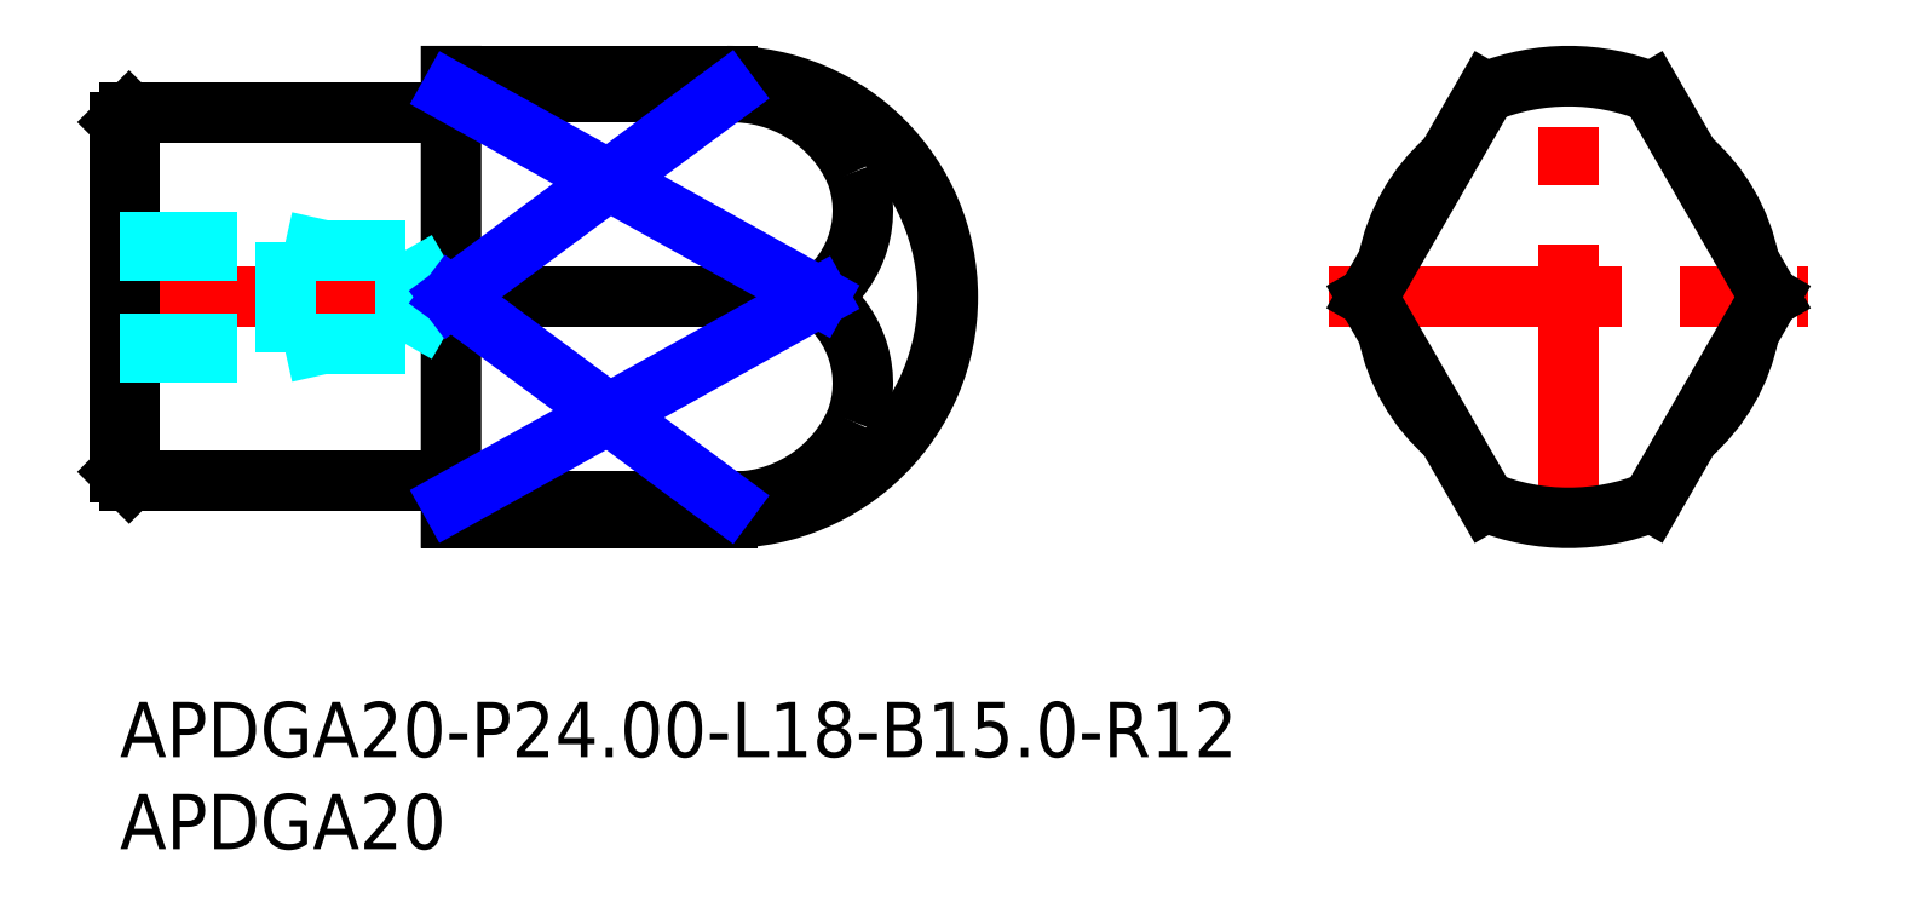
<metadata>
{"format":"dxf","ext":"dxf","renderer":"ezdxf+matplotlib","layout":"modelspace","background":"white","min_lineweight":24,"dpi":150}
</metadata>
<code>
0
SECTION
2
ENTITIES
0
INSERT
8
MSM_CONTINUOUS
2
*U16
10
0
20
0
30
0
0
INSERT
8
MSM_CONTINUOUS
2
*U17
10
0
20
0
30
0
0
LINE
8
MSM_CENTER
10
65.74
20
22
30
0
11
91.74
21
22
31
0
0
LINE
8
MSM_CENTER
10
78.74
20
9
30
0
11
78.74
21
35
31
0
0
ARC
8
MSM_CONTINUOUS
10
78.74
20
22
30
0
40
10
50
311.1
51
348.9
0
ARC
8
MSM_CONTINUOUS
10
78.74
20
22
30
0
40
10
50
11.07
51
48.93
0
ARC
8
MSM_CONTINUOUS
10
78.74
20
22
30
0
40
10
50
191.1
51
228.9
0
ARC
8
MSM_CONTINUOUS
10
78.74
20
22
30
0
40
10
50
131.1
51
168.9
0
LINE
8
MSM_CONTINUOUS
10
83.24
20
33.12
30
0
11
89.66
21
22
31
0
0
ARC
8
MSM_CONTINUOUS
10
78.74
20
22
30
0
40
12
50
67.98
51
112
0
LINE
8
MSM_CONTINUOUS
10
67.82
20
22
30
0
11
74.24
21
33.12
31
0
0
LINE
8
MSM_CONTINUOUS
10
74.24
20
10.88
30
0
11
67.82
21
22
31
0
0
ARC
8
MSM_CONTINUOUS
10
78.74
20
22
30
0
40
12
50
248
51
292
0
LINE
8
MSM_CONTINUOUS
10
89.66
20
22
30
0
11
83.24
21
10.88
31
0
0
LINE
8
MSM_CENTER
10
-0.9
20
22
30
0
11
46.36
21
22
31
0
0
LINE
8
MSM_CONTINUOUS
10
33
20
34
30
0
11
18
21
34
31
0
0
LINE
8
MSM_CONTINUOUS
10
18
20
10
30
0
11
33
21
10
31
0
0
LINE
8
MSM_CONTINUOUS
10
18
20
10
30
0
11
18
21
34
31
0
0
ARC
8
MSM_CONTINUOUS
10
17.8
20
32.2
30
0
40
0.2
50
270
51
0
0
ARC
8
MSM_CONTINUOUS
10
17.8
20
11.8
30
0
40
0.2
50
0
51
90
0
LINE
8
MSM_CONTINUOUS
10
0.5
20
12
30
0
11
17.8
21
12
31
0
0
LINE
8
MSM_CONTINUOUS
10
17.8
20
32
30
0
11
0.5
21
32
31
0
0
LINE
8
MSM_CONTINUOUS
10
0
20
12.5
30
0
11
0.5
21
12
31
0
0
LINE
8
MSM_CONTINUOUS
10
0.5
20
32
30
0
11
0
21
31.5
31
0
0
LINE
8
MSM_CONTINUOUS
10
0.5
20
32
30
0
11
0.5
21
12
31
0
0
LINE
8
MSM_CONTINUOUS
10
0
20
31.5
30
0
11
0
21
12.5
31
0
0
LINE
8
MSM_CONTINUOUS
10
18
20
33.12
30
0
11
33
21
33.12
31
0
0
LINE
8
MSM_CONTINUOUS
10
33
20
10.88
30
0
11
18
21
10.88
31
0
0
LINE
8
MSM_CONTINUOUS
10
37.97
20
22
30
0
11
18
21
22
31
0
0
ARC
8
MSM_CONTINUOUS
10
33
20
22
30
0
40
12
50
270
51
90
0
ARC
8
MSM_CONTINUOUS
10
33.3
20
25.79
30
0
40
7.337
50
24.38
51
92.31
0
ARC
8
MSM_CONTINUOUS
10
34.61
20
26.69
30
0
40
5.771
50
305.6
51
21.64
0
ARC
8
MSM_CONTINUOUS
10
33.3
20
18.21
30
0
40
7.337
50
267.7
51
335.6
0
ARC
8
MSM_CONTINUOUS
10
34.61
20
17.31
30
0
40
5.771
50
338.4
51
54.44
0
LINE
8
MSM_DASHED
10
0
20
25
30
0
11
9
21
25
31
0
0
LINE
8
MSM_DASHED
10
0
20
24.55
30
0
11
15.53
21
24.55
31
0
0
LINE
8
MSM_DASHED
10
0
20
19.45
30
0
11
15.53
21
19.45
31
0
0
LINE
8
MSM_DASHED
10
0
20
19
30
0
11
9
21
19
31
0
0
LINE
8
MSM_DASHED
10
9
20
19
30
0
11
9
21
25
31
0
0
LINE
8
MSM_DASHED
10
15.53
20
24.55
30
0
11
17
21
22
31
0
0
LINE
8
MSM_DASHED
10
15.53
20
19.45
30
0
11
17
21
22
31
0
0
LINE
8
MSM_DASHED
10
9
20
19
30
0
11
11
21
19.45
31
0
0
LINE
8
MSM_DASHED
10
9
20
25
30
0
11
11
21
24.55
31
0
0
LINE
8
MSM_DASHED
10
15.53
20
24.55
30
0
11
15.53
21
19.45
31
0
0
LINE
8
MSM_NARROW
10
18
20
22
30
0
11
33
21
33.12
31
0
0
LINE
8
MSM_NARROW
10
18
20
33.12
30
0
11
37.97
21
22
31
0
0
LINE
8
MSM_NARROW
10
18
20
22
30
0
11
33
21
10.88
31
0
0
LINE
8
MSM_NARROW
10
18
20
10.88
30
0
11
37.97
21
22
31
0
0
ENDSEC
0
EOF

</code>
